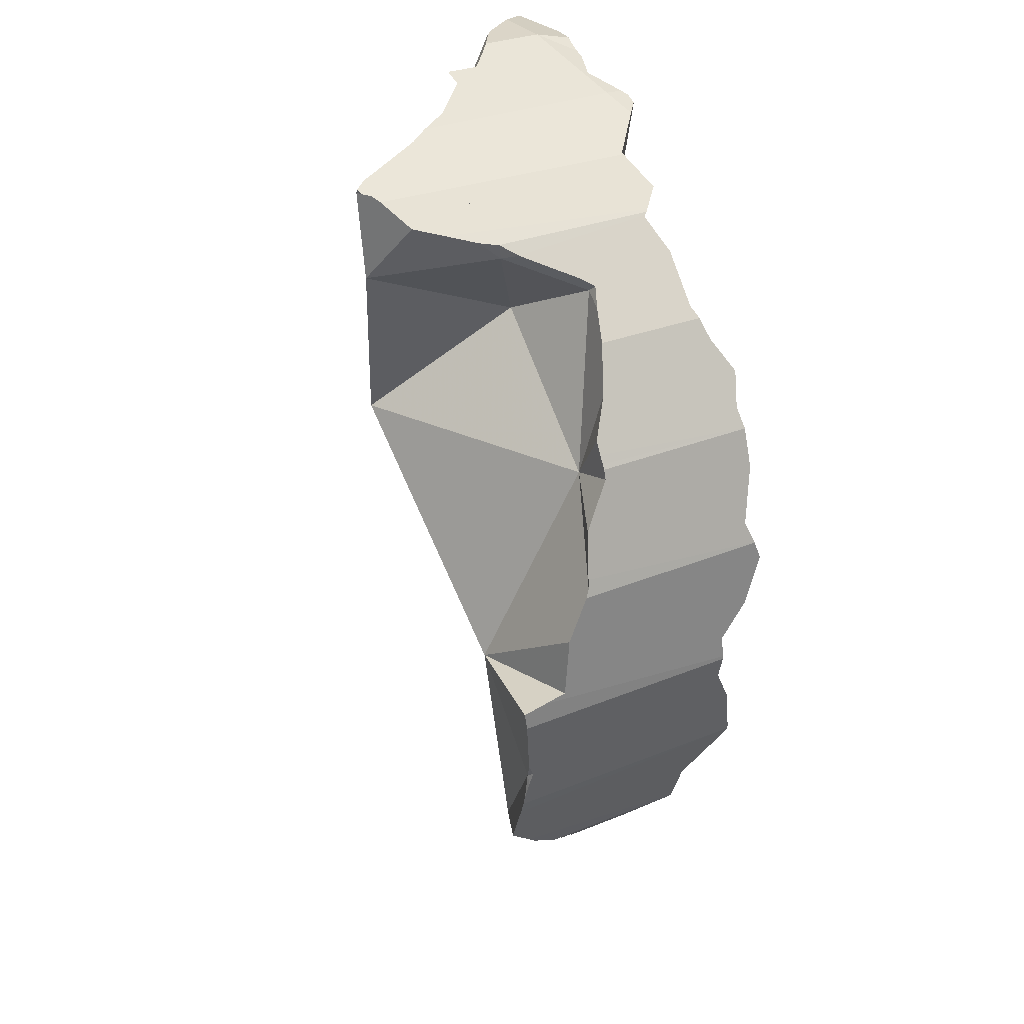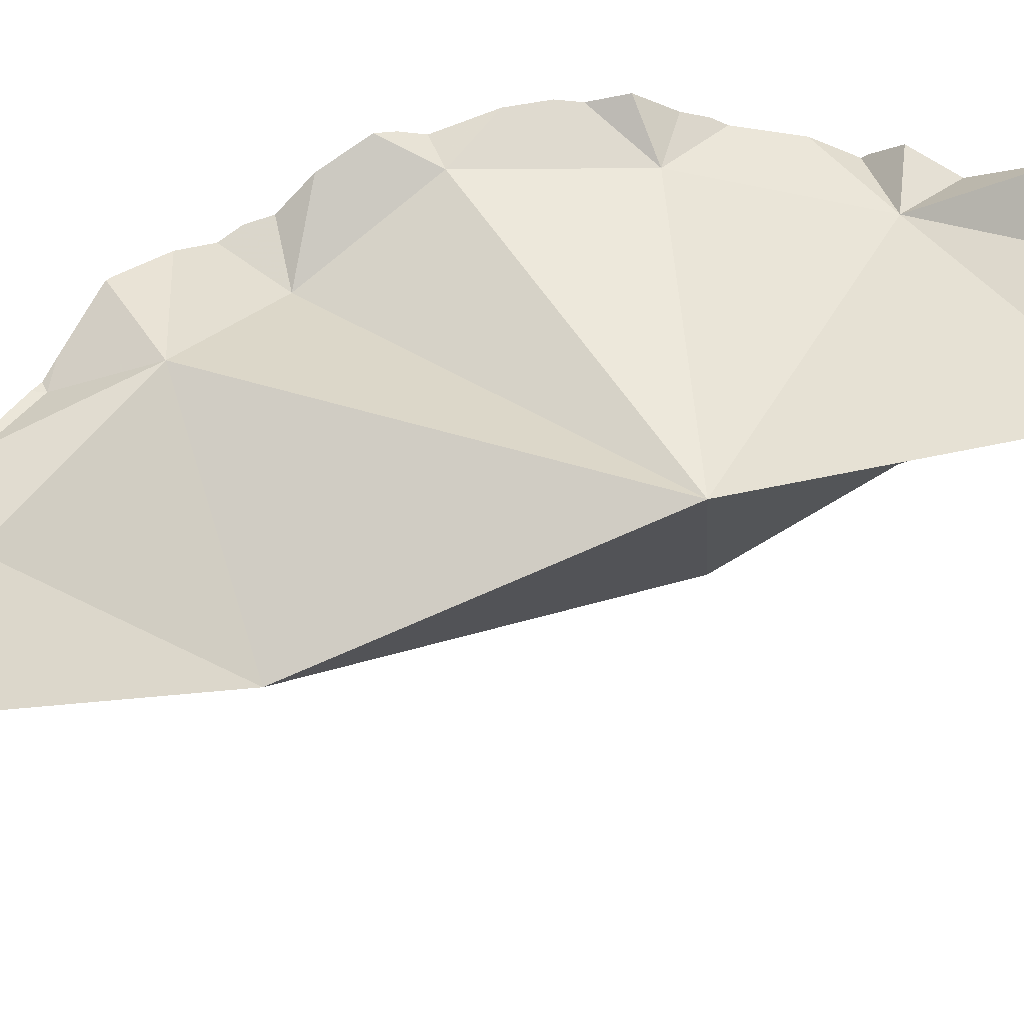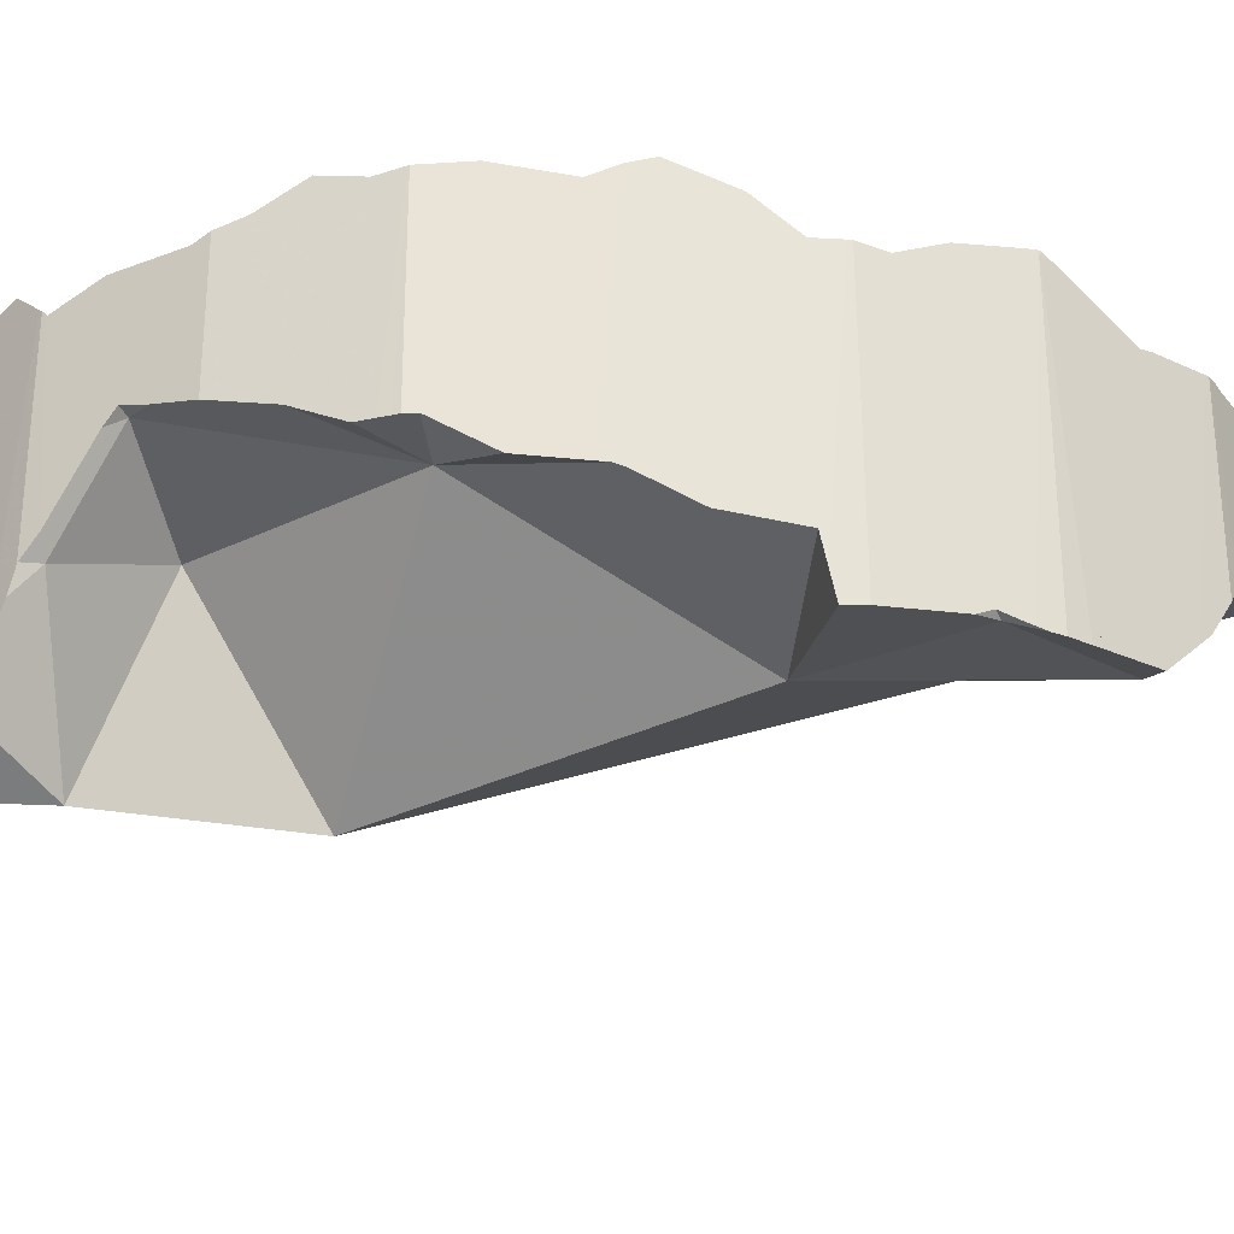
<metadata>
{"format":"obj","ext":"obj","renderer":"f3d","projection":"perspective","resolution":1024,"background":"white","views":[{"elev":30.0,"azim":-120.6,"up":"+Y"},{"elev":51.7,"azim":59.5,"up":"+Z"},{"elev":-31.3,"azim":-103.0,"up":"+Z"}]}
</metadata>
<code>
v -0.211 -0.01143 0.1949
v -0.211 -0.009288 0.1689
v -0.211 -0.01281 0.195
v -0.211 -0.004732 0.1137
v -0.211 -0.004466 0.1104
v -0.211 -0.0037 0.1012
v -0.2109 -0.01296 0.1712
v -0.2109 -0.005833 0.09104
v -0.2109 -0.001626 0.111
v -0.2109 -0.01329 0.1209
v -0.2109 -0.01337 0.1086
v -0.2108 -0.01348 0.09218
v -0.2108 -0.001362 0.1938
v -0.2108 0.001195 0.1623
v -0.2106 0.01361 0.2054
v -0.2105 0.01921 0.1597
v -0.2105 0.02368 0.1132
v -0.2102 0.03483 0.2125
v -0.2102 0.04286 0.1215
v -0.2101 0.04299 0.147
v -0.2101 0.04329 0.2092
v -0.21 -0.01673 0.1742
v -0.21 0.04372 0.209
v -0.2092 0.0463 0.123
v -0.2086 0.04858 0.1446
v -0.2086 0.04878 0.1445
v -0.2084 -0.02328 0.1947
v -0.2082 0.05017 0.1236
v -0.2076 -0.02648 0.1309
v -0.2073 0.05302 0.2052
v -0.2071 -0.02857 0.1047
v -0.2048 0.06196 0.1881
v -0.2044 -0.03976 0.2036
v -0.2043 -0.0403 0.09731
v -0.2038 -0.04221 0.1432
v -0.2031 -0.04496 0.1817
v -0.2028 -0.04606 0.1003
v -0.2027 -0.04666 0.2012
v -0.2026 0.06985 0.1263
v -0.2026 0.06985 0.1449
v -0.2013 -0.05226 0.09929
v -0.2011 0.07501 0.1618
v -0.2006 0.07653 0.2112
v -0.2003 -0.05663 0.09874
v -0.2002 -0.05672 0.09981
v -0.1997 -0.04834 0.0993
v -0.1995 -0.05952 0.2089
v -0.1993 -0.06043 0.1491
v -0.1992 -0.06057 0.09823
v -0.1989 -0.06211 0.2088
v -0.1986 -0.06337 0.1881
v -0.1984 -0.06402 0.1883
v -0.1984 -0.06363 0.21
v -0.1984 -0.06392 0.2097
v -0.1982 -0.06493 0.2087
v -0.1982 -0.06494 0.1884
v -0.1981 -0.06495 0.1506
v -0.1981 -0.06497 0.1008
v -0.1981 -0.06497 0.09827
v -0.1979 -0.06543 0.1507
v -0.1976 -0.0655 0.2105
v -0.1975 -0.06631 0.1886
v -0.1975 -0.06606 0.2103
v -0.1972 0.08886 0.1381
v -0.1963 -0.06884 0.1517
v -0.1961 -0.06904 0.2089
v -0.196 0.09305 0.1381
v -0.1959 0.09316 0.2106
v -0.1958 0.09326 0.2106
v -0.1957 0.09342 0.2106
v -0.1948 0.09505 0.1381
v -0.1947 -0.07226 0.102
v -0.1946 -0.07246 0.09903
v -0.1928 0.09842 0.1381
v -0.1908 0.1018 0.2093
v -0.1906 0.05003 0.2055
v -0.1904 -0.08019 0.1551
v -0.1897 0.1037 0.1381
v -0.1897 0.1037 0.1654
v -0.1894 -0.08249 0.1037
v -0.1871 -0.0086 0.1832
v -0.1863 -0.08816 0.1925
v -0.1859 -0.08876 0.2
v -0.1833 0.1147 0.1876
v -0.1831 0.1149 0.2133
v -0.1828 -0.09531 0.1018
v -0.1821 -0.09616 0.1964
v -0.181 0.1186 0.1467
v -0.1797 -0.1009 0.1976
v -0.1795 -0.05847 0.1497
v -0.1775 -0.09658 0.1965
v -0.1768 -0.1066 0.1586
v -0.1766 -0.1073 0.1144
v -0.1752 0.1285 0.1876
v -0.1752 0.1285 0.205
v -0.1749 0.08163 0.1392
v -0.1743 -0.1115 0.1188
v -0.1733 -0.1134 0.162
v -0.1708 -0.1182 0.1996
v -0.1703 -0.119 0.1648
v -0.1701 0.1372 0.2024
v -0.1701 0.1372 0.1781
v -0.17 0.1372 0.1526
v -0.17 -0.1195 0.132
v -0.17 -0.1196 0.1647
v -0.17 -0.1196 0.1998
v -0.1694 -0.1202 0.1998
v -0.1675 -0.1221 0.1642
v -0.1673 -0.1223 0.1999
v -0.1662 -0.1234 0.14
v -0.1661 -0.09583 0.109
v -0.1659 0.1415 0.2003
v -0.1656 -0.124 0.1411
v -0.1655 -0.1241 0.1996
v -0.1649 -0.1231 0.1998
v -0.1643 -0.1252 0.1994
v -0.1615 0.113 0.1991
v -0.16 -0.00794 0.1005
v -0.1599 -0.1296 0.1625
v -0.1595 0.148 0.1566
v -0.1595 0.148 0.1652
v -0.1587 -0.06446 0.2112
v -0.1542 0.1534 0.1702
v -0.1532 -0.1363 0.1465
v -0.1528 0.1549 0.1599
v -0.1497 0.1581 0.1549
v -0.1491 0.1519 0.1591
v -0.1481 0.1598 0.158
v -0.1476 0.1602 0.2014
v -0.1469 -0.1235 0.1583
v -0.1465 -0.143 0.1605
v -0.1438 -0.1456 0.1982
v -0.1384 0.1696 0.131
v -0.1383 0.1697 0.1309
v -0.1377 -0.1517 0.1973
v -0.1368 0.1713 0.1585
v -0.1352 0.1729 0.196
v -0.1347 0.1734 0.1967
v -0.1339 0.1742 0.1243
v -0.1338 0.1743 0.1979
v -0.1338 0.1743 0.1586
v -0.1338 0.1743 0.1242
v -0.1338 0.1743 0.1237
v -0.1329 0.1677 0.1253
v -0.1327 0.175 0.199
v -0.1312 0.1759 0.1157
v -0.1309 -0.1585 0.1671
v -0.1308 -0.1586 0.1873
v -0.1307 -0.1587 0.2
v -0.1304 -0.1589 0.2001
v -0.1301 -0.159 0.1865
v -0.1298 -0.1592 0.1676
v -0.1297 0.1769 0.1591
v -0.1292 -0.1412 0.2015
v -0.1281 -0.1602 0.1682
v -0.1275 -0.1605 0.1838
v -0.1275 -0.1604 0.2013
v -0.1275 0.1782 0.1594
v -0.1269 0.1786 0.1232
v -0.1254 0.1795 0.1034
v -0.1235 0.1805 0.2082
v -0.121 0.1821 0.1581
v -0.1194 0.1832 0.09076
v -0.1172 0.178 0.1616
v -0.1156 -0.167 0.2131
v -0.1154 -0.167 0.2133
v -0.1141 0.1863 0.1599
v -0.1131 -0.1683 0.1731
v -0.1131 -0.1683 0.192
v -0.1119 0.1334 0.1426
v -0.1116 0.1879 0.121
v -0.109 0.1895 0.1137
v -0.1065 0.1909 0.2034
v -0.1061 0.1912 0.1558
v -0.1058 0.1914 0.122
v -0.1057 0.1914 0.114
v -0.1056 0.1913 0.2031
v -0.1055 0.1916 0.08377
v -0.1039 0.192 0.2047
v -0.1034 0.1653 0.2021
v -0.1034 0.1925 0.1146
v -0.1034 0.1925 0.1223
v -0.1021 0.1879 0.1206
v -0.1017 0.1933 0.08185
v -0.0998 0.1941 0.1212
v -0.09944 0.1944 0.07821
v -0.09846 -0.1763 0.1869
v -0.09841 0.1561 0.07921
v -0.09773 0.195 0.125
v -0.09757 0.195 0.1513
v -0.09687 0.1955 0.07742
v -0.09466 0.1964 0.1268
v -0.09457 0.1933 0.07819
v -0.09422 0.1966 0.1231
v -0.09376 -0.1567 0.1787
v -0.09287 0.1973 0.08277
v -0.09246 0.1974 0.1486
v -0.09013 0.1985 0.08864
v -0.08959 -0.1798 0.2229
v -0.08678 -0.1827 0.2141
v -0.0866 -0.1818 0.2202
v -0.08633 -0.1813 0.2241
v -0.08566 0.08857 0.08548
v -0.08557 -0.1833 0.2064
v -0.08538 0.2007 0.2211
v -0.08359 0.2016 0.1268
v -0.07835 0.204 0.1139
v -0.07834 0.204 0.1365
v -0.07828 0.2024 0.2272
v -0.0731 0.2044 0.2275
v -0.07291 0.2066 0.1225
v -0.07278 0.2066 0.1366
v -0.0727 0.2066 0.1452
v -0.07206 0.2069 0.2167
v -0.07119 -0.08109 0.1607
v -0.0702 0.2059 0.2255
v -0.06509 0.1825 0.1345
v -0.06404 0.2091 0.1574
v -0.06404 0.2091 0.1365
v -0.06242 -0.1743 0.2265
v -0.05472 0.2113 0.2174
v -0.04572 0.2142 0.1539
v -0.04572 0.2142 0.1679
v -0.0429 0.05463 0.1938
v -0.03954 0.2143 0.2234
v -0.03753 0.2055 0.2184
v -0.03639 0.2168 0.169
v -0.03638 0.2168 0.1545
v -0.03484 0.2155 0.2237
v -0.03185 0.2074 0.1667
v -0.02896 0.2174 0.2245
v -0.02831 0.2191 0.1766
v -0.02753 0.2193 0.1772
v -0.02495 0.2188 0.2257
v -0.02065 0.2213 0.1832
v -0.0204 0.2213 0.2109
v -0.01828 0.2213 0.1848
v -0.01474 0.2212 0.1872
v -0.01296 0.2184 0.2275
v -0.008844 0.2212 0.1913
v -0.006735 0.2212 0.1928
v -0.006291 0.2198 0.1921
v -0.003104 0.2211 0.1962
v 0.002372 0.2186 0.226
v 0.008718 0.221 0.2116
v 0.008904 0.1739 0.2134
v 0.014 0.2198 0.2185
v 0.01847 0.2187 0.2244
f 5 4 9
f 5 11 4
f 9 4 10
f 11 10 4
f 5 9 11
f 9 10 29
f 11 9 31
f 9 29 118
f 9 118 31
f 11 31 10
f 10 45 29
f 31 45 10
f 48 35 29
f 90 29 35
f 45 48 29
f 90 118 29
f 37 45 31
f 37 31 46
f 31 118 46
f 90 35 48
f 41 45 37
f 41 37 46
f 45 41 46
f 111 45 46
f 45 58 48
f 111 58 45
f 46 118 111
f 58 57 48
f 60 48 57
f 90 48 60
f 58 72 57
f 57 65 60
f 72 65 57
f 111 72 58
f 60 65 90
f 93 65 72
f 65 77 90
f 65 92 77
f 93 92 65
f 80 93 72
f 111 80 72
f 92 90 77
f 86 93 80
f 86 80 111
f 111 93 86
f 130 90 92
f 215 118 90
f 130 215 90
f 93 98 92
f 130 92 98
f 97 98 93
f 111 97 93
f 97 104 98
f 104 97 111
f 98 105 100
f 130 98 100
f 104 105 98
f 130 100 105
f 104 110 105
f 111 110 104
f 110 108 105
f 130 105 108
f 108 110 113
f 108 113 119
f 130 108 119
f 111 113 110
f 130 113 111
f 111 118 215
f 111 215 130
f 119 113 130
f 176 163 172
f 172 163 188
f 178 163 176
f 193 163 178
f 188 163 193
f 176 172 183
f 183 172 188
f 178 176 198
f 181 176 183
f 176 181 198
f 178 184 193
f 184 178 196
f 196 178 198
f 183 182 181
f 181 182 185
f 181 185 194
f 198 181 194
f 185 182 183
f 183 217 185
f 188 217 183
f 193 184 186
f 186 184 196
f 185 217 194
f 186 191 193
f 191 186 196
f 188 193 217
f 191 196 193
f 193 196 198
f 193 198 217
f 198 194 207
f 194 206 207
f 194 217 206
f 198 207 217
f 206 217 207
f 44 45 41
f 44 41 46
f 46 41 45
f 44 59 45
f 49 44 46
f 49 59 44
f 46 45 111
f 59 58 45
f 111 45 58
f 46 111 49
f 49 111 59
f 59 73 58
f 73 72 58
f 111 58 72
f 59 111 73
f 86 72 73
f 86 80 72
f 72 80 111
f 73 111 86
f 111 80 86
f 4 10 2
f 4 2 14
f 10 7 2
f 14 2 7
f 10 4 9
f 4 17 9
f 20 4 14
f 19 17 4
f 20 19 4
f 29 7 10
f 14 7 22
f 7 36 22
f 29 35 7
f 35 48 7
f 7 48 36
f 10 9 29
f 118 9 17
f 9 118 29
f 20 14 16
f 81 16 14
f 14 22 81
f 16 25 20
f 16 26 25
f 26 16 81
f 24 17 19
f 17 24 96
f 118 17 96
f 19 20 24
f 24 20 25
f 81 22 36
f 24 25 28
f 96 24 28
f 25 26 28
f 39 28 26
f 64 39 26
f 26 40 64
f 96 40 26
f 96 26 81
f 96 28 39
f 35 29 90
f 29 118 90
f 48 35 90
f 48 51 36
f 122 36 51
f 81 36 122
f 96 39 64
f 64 40 96
f 57 51 48
f 60 57 48
f 60 48 90
f 51 56 52
f 51 52 122
f 57 56 51
f 122 52 56
f 60 56 57
f 60 65 56
f 65 62 56
f 122 56 62
f 60 90 65
f 77 62 65
f 77 98 62
f 62 98 82
f 122 62 82
f 65 90 77
f 92 77 90
f 98 77 92
f 81 224 96
f 122 224 81
f 91 82 87
f 99 87 82
f 122 82 91
f 98 99 82
f 91 87 89
f 99 89 87
f 91 89 99
f 130 92 90
f 118 215 90
f 130 90 215
f 91 99 107
f 91 107 109
f 91 109 115
f 91 115 122
f 130 98 92
f 224 118 96
f 98 100 99
f 130 100 98
f 100 105 99
f 105 106 99
f 99 106 107
f 105 100 130
f 105 107 106
f 108 107 105
f 108 105 130
f 107 108 148
f 114 109 107
f 116 114 107
f 116 107 148
f 119 108 130
f 108 119 147
f 148 108 147
f 115 109 114
f 115 114 116
f 115 116 132
f 154 122 115
f 115 132 154
f 135 132 116
f 135 116 148
f 224 215 118
f 130 131 119
f 147 119 131
f 154 215 122
f 215 224 122
f 195 131 130
f 215 195 130
f 195 147 131
f 132 135 154
f 135 148 154
f 147 151 148
f 152 151 147
f 195 152 147
f 148 151 154
f 151 152 156
f 151 156 154
f 152 155 156
f 195 155 152
f 156 168 154
f 168 195 154
f 154 195 215
f 156 155 168
f 168 155 195
f 78 79 88
f 96 79 78
f 78 88 96
f 96 84 79
f 79 84 102
f 88 79 103
f 103 79 102
f 84 85 95
f 117 85 84
f 84 95 94
f 84 94 102
f 96 117 84
f 117 95 85
f 96 88 103
f 94 95 117
f 102 94 117
f 96 103 120
f 224 117 96
f 96 120 127
f 127 170 96
f 96 170 224
f 102 121 103
f 117 121 102
f 120 103 121
f 127 121 117
f 127 117 170
f 170 117 224
f 120 121 125
f 120 125 127
f 127 125 121
f 94 95 101
f 117 95 94
f 102 94 101
f 117 94 102
f 101 95 117
f 101 112 102
f 112 101 117
f 102 112 123
f 117 102 121
f 121 102 123
f 127 112 117
f 127 123 112
f 117 121 127
f 121 123 125
f 127 121 125
f 125 123 127
f 127 117 112
f 112 117 129
f 127 112 123
f 123 112 137
f 137 112 129
f 170 117 127
f 129 117 180
f 117 170 224
f 180 117 224
f 123 125 127
f 125 123 136
f 136 123 137
f 127 125 128
f 128 125 136
f 127 128 164
f 164 170 127
f 164 128 136
f 180 137 129
f 137 138 136
f 136 138 141
f 136 141 164
f 138 137 145
f 137 180 145
f 141 138 140
f 140 138 145
f 153 141 140
f 153 140 145
f 141 153 164
f 153 145 158
f 167 158 145
f 173 145 161
f 145 180 161
f 173 167 145
f 153 158 164
f 158 162 164
f 167 162 158
f 161 180 173
f 162 167 164
f 164 167 217
f 164 217 170
f 174 167 173
f 217 167 174
f 217 224 170
f 174 173 177
f 173 180 177
f 174 177 190
f 174 190 217
f 180 179 177
f 177 179 190
f 179 180 209
f 190 179 213
f 179 209 205
f 179 205 214
f 179 214 213
f 180 210 209
f 226 210 180
f 246 180 224
f 226 180 246
f 197 190 213
f 190 197 217
f 208 197 213
f 197 208 217
f 205 209 216
f 205 216 214
f 208 213 218
f 208 218 217
f 216 209 210
f 216 210 226
f 213 214 218
f 214 216 221
f 223 218 214
f 214 221 236
f 233 223 214
f 233 214 236
f 221 216 226
f 217 218 223
f 217 223 230
f 246 224 217
f 246 217 230
f 225 221 226
f 221 225 229
f 221 229 236
f 223 227 230
f 232 227 223
f 233 232 223
f 229 225 226
f 231 229 226
f 226 234 231
f 226 246 234
f 230 227 232
f 229 231 236
f 242 230 232
f 242 246 230
f 231 234 236
f 233 242 232
f 233 236 235
f 235 242 233
f 236 234 239
f 234 246 239
f 235 236 237
f 237 238 235
f 242 235 238
f 236 238 237
f 236 240 238
f 236 239 244
f 236 241 240
f 236 243 241
f 236 245 243
f 245 236 244
f 238 240 242
f 244 239 246
f 242 240 241
f 243 242 241
f 243 245 242
f 245 247 242
f 248 246 242
f 247 248 242
f 245 244 247
f 248 244 246
f 247 244 248
f 157 166 154
f 154 195 157
f 154 166 199
f 154 215 195
f 154 199 220
f 220 215 154
f 157 165 166
f 157 204 165
f 157 195 169
f 157 169 204
f 165 200 166
f 165 204 200
f 166 201 199
f 200 201 166
f 169 195 187
f 187 204 169
f 220 187 195
f 220 204 187
f 195 215 220
f 199 201 202
f 220 199 202
f 220 201 200
f 220 200 204
f 220 202 201
f 32 30 68
f 76 30 32
f 30 43 68
f 76 43 30
f 42 32 68
f 32 42 76
f 64 42 67
f 96 42 64
f 42 68 67
f 42 96 76
f 68 43 117
f 43 76 117
f 96 64 67
f 67 68 69
f 71 67 69
f 96 67 71
f 69 68 117
f 71 69 70
f 70 69 117
f 71 70 74
f 74 70 79
f 84 70 75
f 75 70 117
f 70 84 79
f 96 71 74
f 74 79 78
f 96 74 78
f 85 84 75
f 117 85 75
f 96 224 76
f 76 224 117
f 96 78 79
f 96 79 84
f 117 84 85
f 96 84 117
f 117 224 96
f 183 182 185
f 183 189 182
f 185 182 194
f 194 182 189
f 183 185 217
f 183 217 189
f 217 185 194
f 192 194 189
f 189 217 192
f 194 192 206
f 192 208 206
f 192 217 208
f 194 206 217
f 207 206 211
f 206 207 217
f 206 208 212
f 211 206 212
f 207 211 219
f 207 219 217
f 217 212 208
f 219 211 212
f 217 219 212
f 135 148 149
f 154 148 135
f 135 149 154
f 148 150 149
f 151 150 148
f 154 151 148
f 149 150 157
f 149 157 154
f 150 151 169
f 150 169 157
f 154 156 151
f 156 187 151
f 151 187 169
f 168 156 154
f 154 157 195
f 195 168 154
f 168 187 156
f 157 169 195
f 195 187 168
f 195 169 187
f 36 27 22
f 81 22 27
f 81 36 22
f 36 51 27
f 51 38 27
f 81 27 38
f 122 51 36
f 122 36 81
f 55 50 38
f 81 38 50
f 55 38 51
f 55 54 50
f 61 50 54
f 81 50 61
f 52 55 51
f 122 52 51
f 56 55 52
f 56 52 122
f 63 54 55
f 63 61 54
f 62 55 56
f 83 55 62
f 55 66 63
f 66 55 83
f 62 56 122
f 61 63 66
f 122 61 66
f 81 61 122
f 82 83 62
f 122 82 62
f 122 66 83
f 82 87 83
f 91 87 82
f 91 82 122
f 83 87 91
f 122 83 91
f 119 113 124
f 113 119 130
f 130 124 113
f 119 124 131
f 130 119 131
f 131 124 130
f 7 1 2
f 2 1 13
f 7 3 1
f 81 1 3
f 81 13 1
f 14 7 2
f 16 2 13
f 16 14 2
f 22 3 7
f 22 27 3
f 81 3 27
f 14 22 7
f 21 13 15
f 81 15 13
f 21 16 13
f 14 16 81
f 81 22 14
f 18 21 15
f 76 18 15
f 76 15 81
f 20 16 21
f 16 20 25
f 16 25 26
f 16 26 81
f 23 21 18
f 30 23 18
f 30 18 76
f 20 21 23
f 20 23 25
f 27 22 81
f 23 32 25
f 23 30 32
f 26 25 40
f 25 32 42
f 40 25 42
f 26 40 96
f 26 96 81
f 76 32 30
f 32 76 42
f 40 42 64
f 96 40 64
f 96 64 42
f 42 76 96
f 81 224 76
f 76 224 96
f 96 224 81
f 96 203 118
f 118 224 96
f 170 203 96
f 96 224 170
f 203 215 118
f 118 215 224
f 139 142 143
f 142 139 144
f 146 139 143
f 144 139 146
f 143 142 159
f 144 159 142
f 146 143 159
f 144 146 188
f 144 171 159
f 144 170 183
f 144 188 170
f 183 171 144
f 146 159 160
f 188 146 160
f 172 160 159
f 172 159 171
f 172 163 160
f 160 163 188
f 163 172 188
f 170 217 183
f 170 188 203
f 224 217 170
f 176 172 171
f 175 176 171
f 175 171 183
f 183 172 176
f 172 183 188
f 176 175 181
f 181 175 182
f 182 175 183
f 183 176 181
f 183 181 182
f 183 217 188
f 203 188 217
f 224 215 203
f 203 217 224
f 127 125 126
f 126 125 128
f 128 125 127
f 127 126 144
f 136 126 128
f 133 126 136
f 126 133 144
f 127 164 128
f 144 170 127
f 127 170 164
f 128 164 136
f 133 136 134
f 144 133 134
f 134 136 141
f 139 134 142
f 144 134 139
f 142 134 141
f 136 164 141
f 144 139 142
f 142 141 153
f 141 164 153
f 144 142 159
f 159 142 153
f 144 159 171
f 144 183 170
f 144 171 183
f 162 153 158
f 153 164 158
f 174 159 153
f 162 174 153
f 162 158 164
f 175 171 159
f 175 159 174
f 164 167 162
f 174 162 167
f 164 217 167
f 164 170 217
f 167 217 174
f 217 170 183
f 171 175 183
f 175 174 190
f 174 217 190
f 175 182 183
f 182 175 189
f 189 175 192
f 192 175 190
f 182 189 183
f 183 189 217
f 217 189 192
f 190 197 192
f 190 217 197
f 192 197 208
f 192 208 217
f 208 197 217
f 208 213 212
f 208 212 217
f 208 218 213
f 217 218 208
f 219 212 213
f 212 219 217
f 222 213 218
f 222 219 213
f 223 218 217
f 217 219 230
f 230 223 217
f 228 222 218
f 228 218 223
f 219 222 230
f 228 230 222
f 228 223 227
f 230 227 223
f 228 227 230
f 6 5 9
f 6 11 5
f 9 5 11
f 6 9 8
f 6 8 12
f 6 12 11
f 9 118 8
f 8 118 12
f 9 11 31
f 9 31 118
f 12 31 11
f 34 31 12
f 34 12 118
f 37 31 34
f 31 37 46
f 118 31 46
f 46 37 34
f 34 118 46
f 38 33 27
f 81 27 33
f 38 27 81
f 38 50 33
f 50 47 33
f 61 33 47
f 122 33 61
f 81 33 122
f 81 50 38
f 50 54 47
f 54 53 47
f 61 47 53
f 54 50 61
f 50 81 61
f 61 53 54
f 81 122 61

</code>
